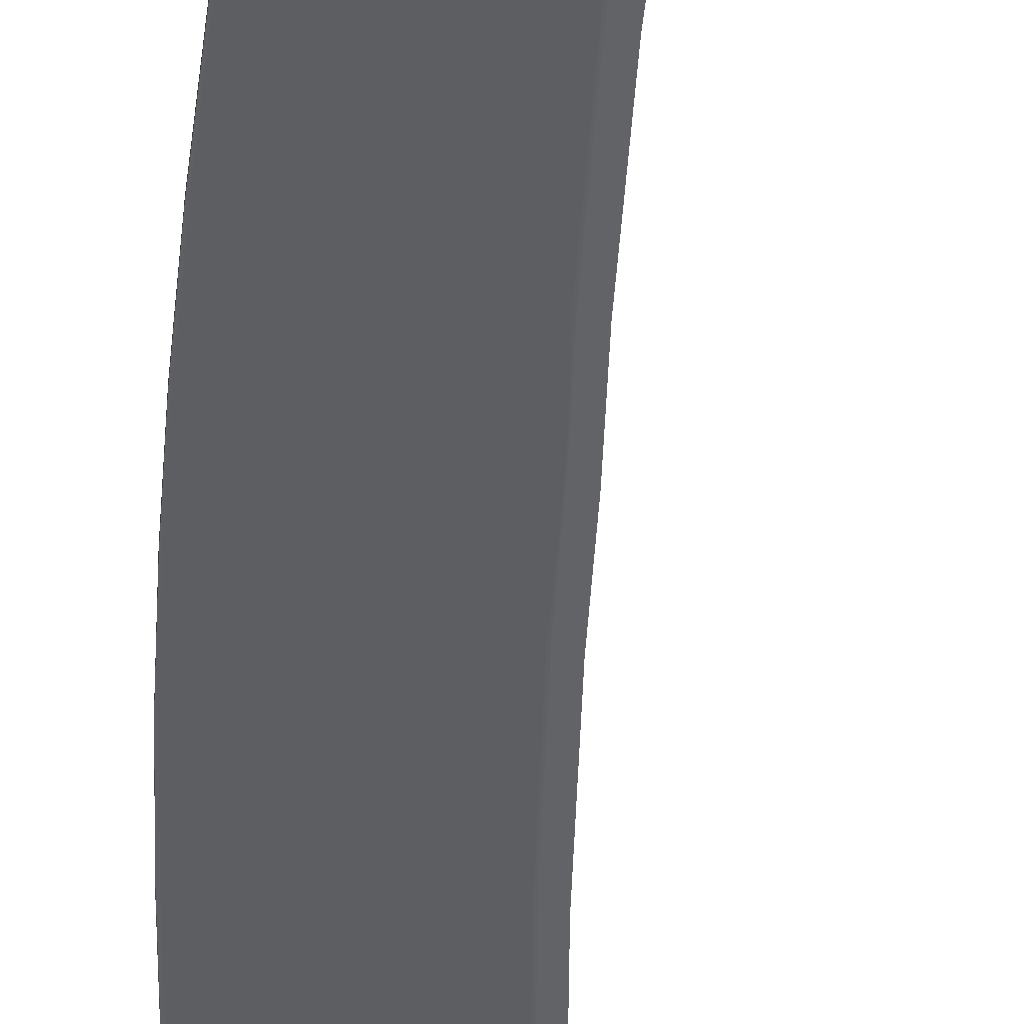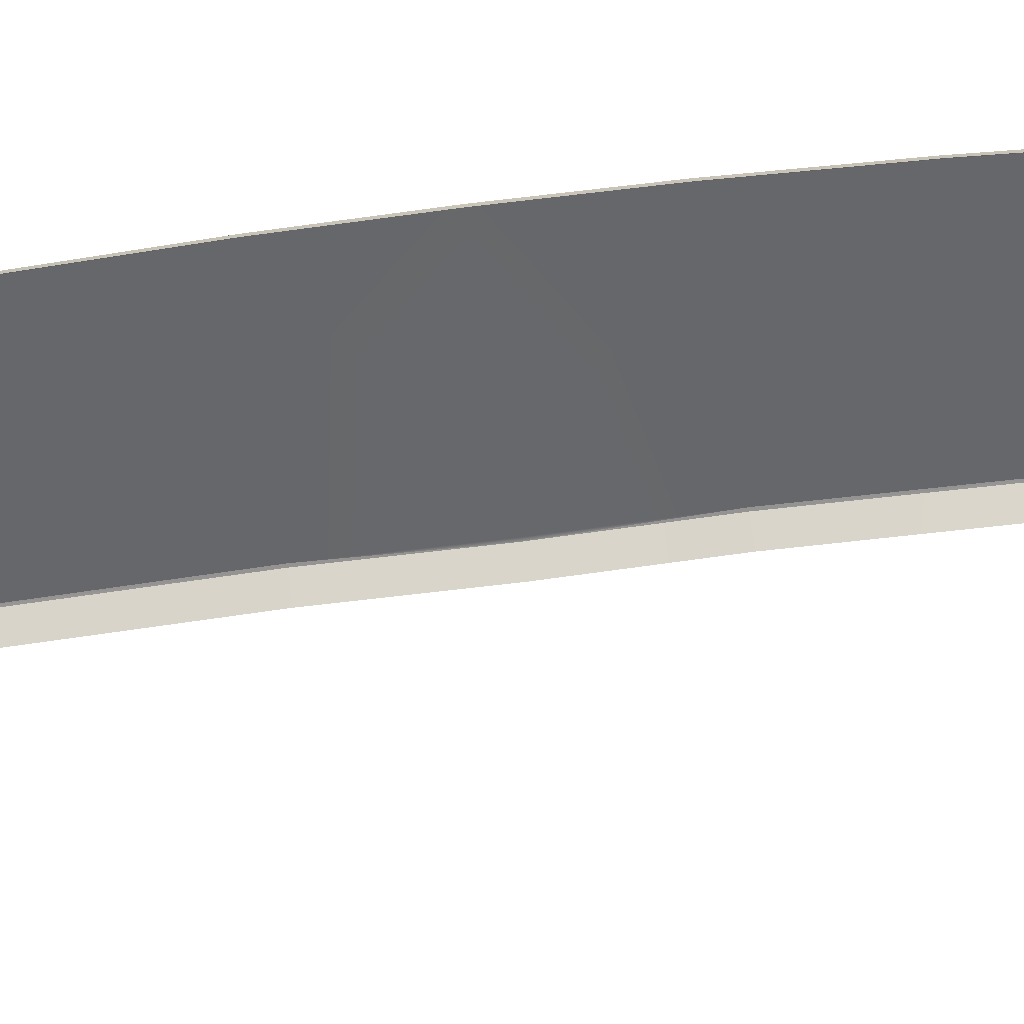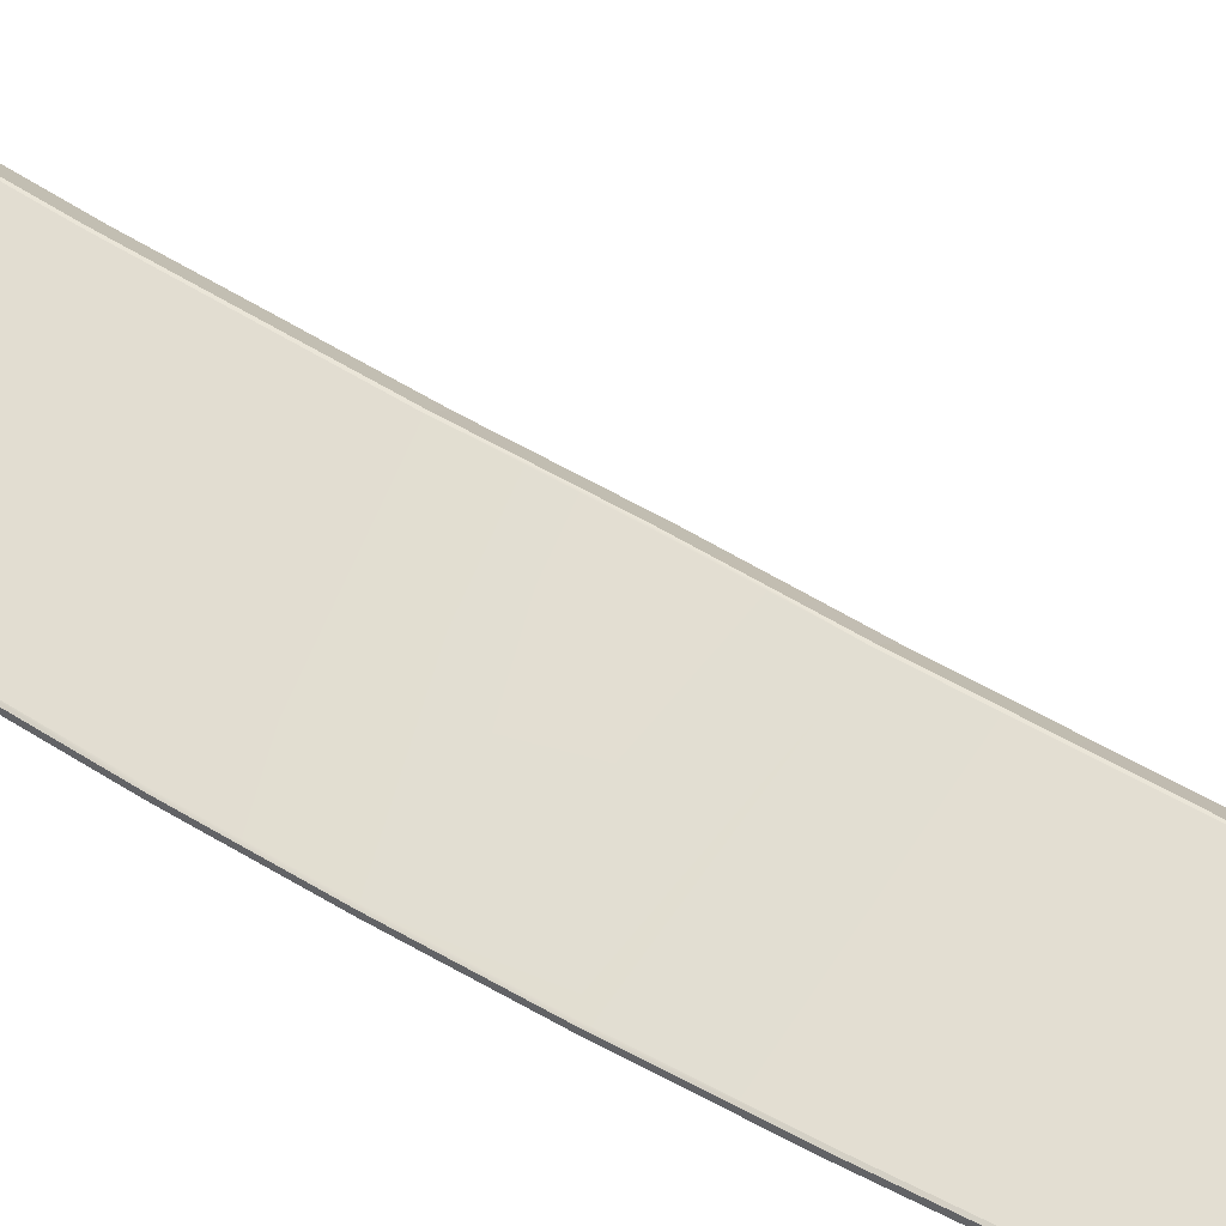
<metadata>
{"format":"obj","ext":"obj","renderer":"f3d","projection":"perspective","resolution":1024,"background":"white","views":[{"elev":-46.0,"azim":177.0,"up":"+Y"},{"elev":-69.5,"azim":97.4,"up":"+Y"},{"elev":44.2,"azim":127.0,"up":"+Y"}]}
</metadata>
<code>
v  104.3 54.28 6.896
v  104.2 54.28 6.91
v  104.1 54.28 18.05
v  104.1 54.28 0
v  104.3 54.27 0
v  116 50.25 6.604
v  116 50.53 6.605
v  115.8 50.28 13.92
v  96.15 54.63 85.45
v  96.42 54.53 85.04
v  96.14 54.23 85.51
v  96.47 54.03 85.05
v  102.1 53.51 37.63
v  100.7 53.51 57.93
v  103.1 54.28 37.7
v  101.7 54.28 58.06
v  96.88 53.55 78.79
v  97.94 54.31 78.96
v  98.39 53.37 71.18
v  99.69 54.28 71.38
v  97.1 54.4 82.04
v  96.25 53.67 81.95
v  96.75 54.51 82.82
v  95.9 53.77 82.8
v  96.01 54.2 84.19
v  96.24 54.11 84.26
v  96.36 54.6 84.11
v  96.52 54.52 84.18
v  96.49 54.02 84.35
v  96.71 54.44 84.26
v  96.66 54.44 84.68
v  96.79 54.4 84.4
v  96.55 54.02 84.77
v  96.64 53.97 84.5
v  104 54.28 18.06
v  103 53.51 18.04
v  95.61 53.81 83.47
v  96.47 54.59 83.47
v  95.36 53.8 84.05
v  96.04 54.26 83.92
v  96.31 54.63 83.92
v  103.2 53.52 6.903
v  95.92 54.7 85.78
v  95.97 54.31 85.85
v  95.81 54.74 85.95
v  96.02 54.35 85.95
v  95.78 54.76 86.04
v  95.99 54.37 86.06
v  95.8 54.75 86.14
v  96 54.37 86.19
v  95.84 54.74 86.21
v  96.03 54.37 86.3
v  95.86 54.73 86.26
v  96.05 54.37 86.37
v  95.86 54.75 86.22
v  95.9 54.74 86.22
v  95.89 54.71 86.25
v  96.78 54.46 84.11
v  96.93 54.39 84.3
v  96.73 54.45 84.7
v  96.47 54.54 85.06
v  106.5 51.72 75.43
v  106.4 51.79 75.49
v  104.6 51.93 78.21
v  104.5 52 78.24
v  107.5 51.66 72.86
v  107.6 51.59 72.84
v  108.1 51.58 70.5
v  108.2 51.51 70.56
v  108.7 51.45 68.75
v  109.2 51.39 66.89
v  108.6 51.51 68.67
v  109.1 51.46 66.83
v  110.3 51.27 62.18
v  110.2 51.33 62.17
v  109.7 51.32 64.49
v  109.7 51.38 64.46
v  110.5 51.32 60.58
v  110.6 51.25 60.57
v  111.2 51.25 56.21
v  111.3 51.19 56.24
v  112.8 50.98 45.71
v  114.4 50.75 33.14
v  112.7 51.05 45.57
v  114.3 50.82 32.99
v  96.55 54.48 85.68
v  96.56 54.45 85.7
v  97 54.31 85.3
v  97.02 54.27 85.32
v  97.39 54.15 84.98
v  97.42 54.11 85
v  97.77 54 84.67
v  97.8 53.96 84.69
v  98.21 53.83 84.31
v  98.25 53.78 84.33
v  99.01 53.51 83.66
v  99.05 53.47 83.68
v  115.3 50.62 22.65
v  115.8 50.56 13.92
v  115.2 50.69 22.6
v  115.7 50.64 13.91
v  116.1 50.52 0
v  115.9 50.6 6.601
v  116 50.6 0
v  102.4 52.3 80.72
v  102.3 52.37 80.72
v  100.5 52.89 82.51
v  100.4 52.94 82.48
v  98.01 54.32 78.97
v  99.77 54.29 71.4
v  101.7 54.29 58.07
v  103.2 54.28 37.69
v  97.18 54.41 82.05
v  96.82 54.52 82.84
v  96.54 54.61 83.49
v  95.81 54.77 85.97
v  95.93 54.73 85.8
v  95.84 54.76 86.18
v  96.61 54.55 84.04
v  96.18 54.64 85.46
v  95.8 54.78 86.11
v  95.78 54.77 86.04
v  96.16 54.64 86.01
v  96.17 54.61 86.03
v  96.41 54.63 83.82
v  96.08 54.36 86.37
v  96.45 54.62 83.97
v  95.95 54.72 86.17
v  95.97 54.68 86.2
v  96.15 54.33 86.3
v  96.32 54.27 86.12
v  104.6 51.65 78.21
v  102.4 52.02 80.72
v  107.6 51.31 72.84
v  106.5 51.44 75.43
v  108.7 51.17 68.75
v  108.2 51.23 70.56
v  109.7 51.04 64.49
v  109.2 51.11 66.89
v  110.6 50.97 60.57
v  110.3 50.99 62.18
v  112.8 50.7 45.71
v  111.3 50.91 56.24
v  96.65 54.14 85.75
v  97.04 53.98 85.33
v  97.42 53.83 85
v  98.25 53.5 84.33
v  97.8 53.68 84.69
v  115.3 50.34 22.65
v  114.4 50.47 33.14
v  100.5 52.61 82.51
v  99.05 53.19 83.68
v  103.1 53.52 0
v  116.1 50.25 0
v  104.3 54.28 -6.896
v  104.1 54.28 -18.05
v  104.2 54.28 -6.91
v  116 50.25 -6.604
v  115.8 50.28 -13.92
v  116 50.53 -6.605
v  96.15 54.63 -85.45
v  96.26 54.23 -85.45
v  96.42 54.53 -85.04
v  96.47 54.13 -85.05
v  101.7 54.28 -58.06
v  100.7 53.51 -57.93
v  103.1 54.28 -37.7
v  102.1 53.51 -37.63
v  99.69 54.28 -71.38
v  97.94 54.31 -78.96
v  98.79 53.51 -71.18
v  97.07 53.55 -78.79
v  97.1 54.4 -82.04
v  96.75 54.51 -82.82
v  96.25 53.67 -81.95
v  95.9 53.77 -82.8
v  96.14 54.2 -84.12
v  96.36 54.6 -84.11
v  96.37 54.11 -84.2
v  96.52 54.52 -84.18
v  96.62 54.02 -84.29
v  96.71 54.44 -84.26
v  96.66 54.44 -84.68
v  96.68 54.02 -84.7
v  96.79 54.4 -84.4
v  96.77 53.97 -84.44
v  104 54.28 -18.06
v  103 53.51 -18.04
v  95.61 53.81 -83.47
v  96.47 54.59 -83.47
v  95.36 53.8 -84.05
v  96.04 54.26 -83.92
v  96.31 54.63 -83.92
v  103.2 53.52 -6.903
v  95.92 54.7 -85.78
v  96.1 54.31 -85.78
v  95.81 54.74 -85.95
v  96.02 54.35 -85.95
v  95.78 54.76 -86.04
v  95.8 54.75 -86.14
v  95.99 54.37 -86.06
v  96 54.37 -86.19
v  95.84 54.74 -86.21
v  95.86 54.73 -86.26
v  96.03 54.37 -86.3
v  96.05 54.37 -86.37
v  95.86 54.75 -86.22
v  95.9 54.74 -86.22
v  95.89 54.71 -86.25
v  96.78 54.46 -84.11
v  96.93 54.39 -84.3
v  96.73 54.45 -84.7
v  96.47 54.54 -85.06
v  106.5 51.72 -75.43
v  104.6 51.93 -78.21
v  106.4 51.79 -75.49
v  104.5 52 -78.24
v  107.5 51.66 -72.86
v  108.1 51.58 -70.5
v  107.6 51.59 -72.84
v  108.2 51.51 -70.56
v  108.7 51.45 -68.75
v  108.6 51.51 -68.67
v  109.2 51.39 -66.89
v  109.1 51.46 -66.83
v  110.3 51.27 -62.18
v  109.7 51.32 -64.49
v  110.2 51.33 -62.17
v  109.7 51.38 -64.46
v  110.5 51.32 -60.58
v  111.2 51.25 -56.21
v  110.6 51.25 -60.57
v  111.3 51.19 -56.24
v  112.8 50.98 -45.71
v  112.7 51.05 -45.57
v  114.4 50.75 -33.14
v  114.3 50.82 -32.99
v  96.55 54.48 -85.68
v  97 54.31 -85.3
v  96.56 54.45 -85.7
v  97.02 54.27 -85.32
v  97.39 54.15 -84.98
v  97.77 54 -84.67
v  97.42 54.11 -85
v  97.8 53.96 -84.69
v  98.21 53.83 -84.31
v  99.01 53.51 -83.66
v  98.25 53.78 -84.33
v  99.05 53.47 -83.68
v  115.3 50.62 -22.65
v  115.2 50.69 -22.6
v  115.8 50.56 -13.92
v  115.7 50.64 -13.91
v  115.9 50.6 -6.601
v  102.4 52.3 -80.72
v  100.5 52.89 -82.51
v  102.3 52.37 -80.72
v  100.4 52.94 -82.48
v  98.01 54.32 -78.97
v  99.77 54.29 -71.4
v  101.7 54.29 -58.07
v  103.2 54.28 -37.69
v  97.18 54.41 -82.05
v  96.82 54.52 -82.84
v  96.54 54.61 -83.49
v  95.81 54.77 -85.97
v  95.93 54.73 -85.8
v  95.84 54.76 -86.18
v  96.61 54.55 -84.04
v  96.18 54.64 -85.46
v  95.8 54.78 -86.11
v  95.78 54.77 -86.04
v  96.16 54.64 -86.01
v  96.17 54.61 -86.03
v  96.41 54.63 -83.82
v  96.08 54.36 -86.37
v  96.45 54.62 -83.97
v  95.95 54.72 -86.17
v  95.97 54.68 -86.2
v  96.15 54.33 -86.3
v  96.32 54.27 -86.12
v  104.6 51.65 -78.21
v  102.4 52.02 -80.72
v  107.6 51.31 -72.84
v  106.5 51.44 -75.43
v  108.7 51.17 -68.75
v  108.2 51.23 -70.56
v  109.7 51.04 -64.49
v  109.2 51.11 -66.89
v  110.6 50.97 -60.57
v  110.3 50.99 -62.18
v  112.8 50.7 -45.71
v  111.3 50.91 -56.24
v  96.65 54.14 -85.75
v  97.04 53.98 -85.33
v  97.42 53.83 -85
v  98.25 53.5 -84.33
v  97.8 53.68 -84.69
v  115.3 50.34 -22.65
v  114.4 50.47 -33.14
v  100.5 52.61 -82.51
v  99.05 53.19 -83.68
g J725_182C_C_D_J725_182C_C
f 1 2 3
f 2 1 4
f 1 5 4
f 6 7 8
f 9 10 11
f 11 10 12
f 13 14 15
f 15 14 16
f 17 18 19
f 19 18 20
f 21 22 23
f 23 22 24
f 25 26 27
f 27 26 28
f 29 30 26
f 26 30 28
f 31 32 33
f 33 32 34
f 19 20 14
f 14 20 16
f 15 35 13
f 13 35 36
f 18 17 21
f 21 17 22
f 37 38 24
f 24 38 23
f 39 40 37
f 37 40 38
f 40 41 38
f 36 35 42
f 42 35 2
f 34 32 29
f 29 32 30
f 10 31 12
f 12 31 33
f 43 9 44
f 44 9 11
f 41 40 27
f 27 40 25
f 45 43 46
f 46 43 44
f 47 48 49
f 49 48 50
f 51 52 53
f 53 52 54
f 49 50 51
f 51 50 52
f 55 53 56
f 56 53 57
f 58 30 59
f 59 30 32
f 60 31 61
f 61 31 10
f 62 63 64
f 64 63 65
f 66 67 68
f 68 67 69
f 70 71 72
f 72 71 73
f 74 75 76
f 76 75 77
f 78 79 80
f 80 79 81
f 82 83 84
f 84 83 85
f 86 87 88
f 88 87 89
f 90 91 92
f 92 91 93
f 94 95 96
f 96 95 97
f 98 99 100
f 100 99 101
f 7 102 103
f 103 102 104
f 105 106 107
f 107 106 108
f 18 109 20
f 20 109 110
f 35 3 2
f 111 112 16
f 16 112 15
f 113 21 114
f 114 21 23
f 38 115 23
f 23 115 114
f 116 117 45
f 45 117 43
f 53 55 51
f 51 55 118
f 28 30 119
f 119 30 58
f 59 32 60
f 60 32 31
f 117 120 43
f 43 120 9
f 61 10 120
f 120 10 9
f 51 118 49
f 49 118 121
f 122 47 121
f 121 47 49
f 64 65 105
f 105 65 106
f 63 62 66
f 66 62 67
f 72 68 70
f 70 68 69
f 71 76 73
f 73 76 77
f 79 78 74
f 74 78 75
f 84 80 82
f 82 80 81
f 123 124 86
f 86 124 87
f 91 90 89
f 89 90 88
f 95 94 93
f 93 94 92
f 83 98 85
f 85 98 100
f 99 7 101
f 101 7 103
f 107 108 97
f 97 108 96
f 16 20 111
f 111 20 110
f 15 112 35
f 35 112 3
f 109 18 113
f 113 18 21
f 41 125 38
f 38 125 115
f 126 57 54
f 54 57 53
f 27 28 127
f 127 28 119
f 27 127 41
f 41 127 125
f 46 48 45
f 45 48 47
f 45 47 116
f 116 47 122
f 128 129 123
f 123 129 124
f 57 129 56
f 56 129 128
f 57 126 129
f 129 126 130
f 129 130 124
f 124 130 131
f 132 64 133
f 133 64 105
f 134 67 135
f 135 67 62
f 136 70 137
f 137 70 69
f 138 76 139
f 139 76 71
f 140 79 141
f 141 79 74
f 142 82 143
f 143 82 81
f 124 131 87
f 131 144 87
f 87 144 89
f 89 145 91
f 91 145 146
f 147 95 148
f 148 95 93
f 149 98 150
f 150 98 83
f 7 99 8
f 151 107 152
f 152 107 97
f 89 144 145
f 91 146 93
f 93 146 148
f 95 147 97
f 97 147 152
f 107 151 105
f 105 151 133
f 64 132 62
f 62 132 135
f 67 134 69
f 69 134 137
f 70 136 71
f 71 136 139
f 76 138 74
f 74 138 141
f 79 140 81
f 81 140 143
f 82 142 83
f 83 142 150
f 99 98 8
f 8 98 149
f 2 4 42
f 42 4 153
f 102 7 154
f 154 7 6
f 1 103 5
f 5 103 104
f 103 1 101
f 1 3 101
f 101 3 100
f 3 112 100
f 100 112 85
f 85 112 84
f 112 111 84
f 84 111 80
f 80 111 78
f 111 110 78
f 78 110 75
f 75 110 77
f 77 110 73
f 73 110 72
f 72 110 68
f 68 110 66
f 66 110 63
f 110 109 63
f 63 109 65
f 65 109 106
f 106 109 108
f 109 113 108
f 108 113 96
f 113 114 96
f 96 114 94
f 114 115 94
f 94 115 92
f 115 125 92
f 127 119 125
f 55 56 118
f 56 128 118
f 118 128 121
f 128 123 121
f 121 123 122
f 122 123 116
f 116 123 117
f 117 123 120
f 123 86 120
f 120 86 61
f 86 88 61
f 61 88 60
f 88 90 60
f 60 90 59
f 90 92 59
f 59 92 58
f 119 58 125
f 125 58 92
f 155 156 157
f 157 4 155
f 155 4 5
f 158 159 160
f 161 162 163
f 162 164 163
f 165 166 167
f 167 166 168
f 169 170 171
f 171 170 172
f 173 174 175
f 175 174 176
f 177 178 179
f 178 180 179
f 181 179 182
f 179 180 182
f 183 184 185
f 184 186 185
f 166 165 171
f 171 165 169
f 167 168 187
f 187 168 188
f 170 173 172
f 172 173 175
f 189 176 190
f 190 176 174
f 191 189 192
f 189 190 192
f 190 193 192
f 188 194 187
f 187 194 157
f 186 181 185
f 181 182 185
f 163 164 183
f 164 184 183
f 195 196 161
f 196 162 161
f 193 178 192
f 178 177 192
f 197 198 195
f 198 196 195
f 199 200 201
f 200 202 201
f 203 204 205
f 204 206 205
f 200 203 202
f 203 205 202
f 207 208 204
f 208 209 204
f 210 211 182
f 211 185 182
f 212 213 183
f 213 163 183
f 214 215 216
f 215 217 216
f 218 219 220
f 219 221 220
f 222 223 224
f 223 225 224
f 226 227 228
f 227 229 228
f 230 231 232
f 231 233 232
f 234 235 236
f 235 237 236
f 238 239 240
f 239 241 240
f 242 243 244
f 243 245 244
f 246 247 248
f 247 249 248
f 250 251 252
f 251 253 252
f 160 254 102
f 254 104 102
f 255 256 257
f 256 258 257
f 170 169 259
f 169 260 259
f 187 157 156
f 261 165 262
f 165 167 262
f 263 264 173
f 264 174 173
f 190 174 265
f 174 264 265
f 266 197 267
f 197 195 267
f 204 203 207
f 203 268 207
f 180 269 182
f 269 210 182
f 211 212 185
f 212 183 185
f 267 195 270
f 195 161 270
f 213 270 163
f 270 161 163
f 203 200 268
f 200 271 268
f 272 271 199
f 271 200 199
f 215 255 217
f 255 257 217
f 216 218 214
f 218 220 214
f 223 222 219
f 222 221 219
f 224 225 227
f 225 229 227
f 232 226 230
f 226 228 230
f 235 234 231
f 234 233 231
f 273 238 274
f 238 240 274
f 244 241 242
f 241 239 242
f 248 245 246
f 245 243 246
f 236 237 250
f 237 251 250
f 252 253 160
f 253 254 160
f 256 249 258
f 249 247 258
f 165 261 169
f 261 260 169
f 167 187 262
f 187 156 262
f 259 263 170
f 263 173 170
f 193 190 275
f 190 265 275
f 276 206 209
f 206 204 209
f 178 277 180
f 277 269 180
f 178 193 277
f 193 275 277
f 198 197 201
f 197 199 201
f 197 266 199
f 266 272 199
f 278 273 279
f 273 274 279
f 209 208 279
f 208 278 279
f 209 279 276
f 279 280 276
f 279 274 280
f 274 281 280
f 282 283 215
f 283 255 215
f 284 285 220
f 285 214 220
f 286 287 222
f 287 221 222
f 288 289 227
f 289 224 227
f 290 291 232
f 291 226 232
f 292 293 234
f 293 233 234
f 274 240 281
f 281 240 294
f 240 241 294
f 241 244 295
f 244 296 295
f 297 298 248
f 298 245 248
f 299 300 250
f 300 236 250
f 160 159 252
f 301 302 256
f 302 249 256
f 241 295 294
f 244 245 296
f 245 298 296
f 248 249 297
f 249 302 297
f 256 255 301
f 255 283 301
f 215 214 282
f 214 285 282
f 220 221 284
f 221 287 284
f 222 224 286
f 224 289 286
f 227 226 288
f 226 291 288
f 232 233 290
f 233 293 290
f 234 236 292
f 236 300 292
f 252 159 250
f 159 299 250
f 153 4 194
f 194 4 157
f 102 154 160
f 154 158 160
f 155 5 254
f 5 104 254
f 254 253 155
f 155 253 156
f 253 251 156
f 156 251 262
f 251 237 262
f 237 235 262
f 262 235 261
f 235 231 261
f 231 230 261
f 261 230 260
f 230 228 260
f 228 229 260
f 229 225 260
f 225 223 260
f 223 219 260
f 219 218 260
f 218 216 260
f 260 216 259
f 216 217 259
f 217 257 259
f 257 258 259
f 259 258 263
f 258 247 263
f 263 247 264
f 247 246 264
f 264 246 265
f 246 243 265
f 265 243 275
f 277 275 269
f 207 268 208
f 208 268 278
f 268 271 278
f 278 271 273
f 271 272 273
f 272 266 273
f 266 267 273
f 267 270 273
f 273 270 238
f 270 213 238
f 238 213 239
f 213 212 239
f 239 212 242
f 212 211 242
f 242 211 243
f 211 210 243
f 269 275 210
f 275 243 210

</code>
